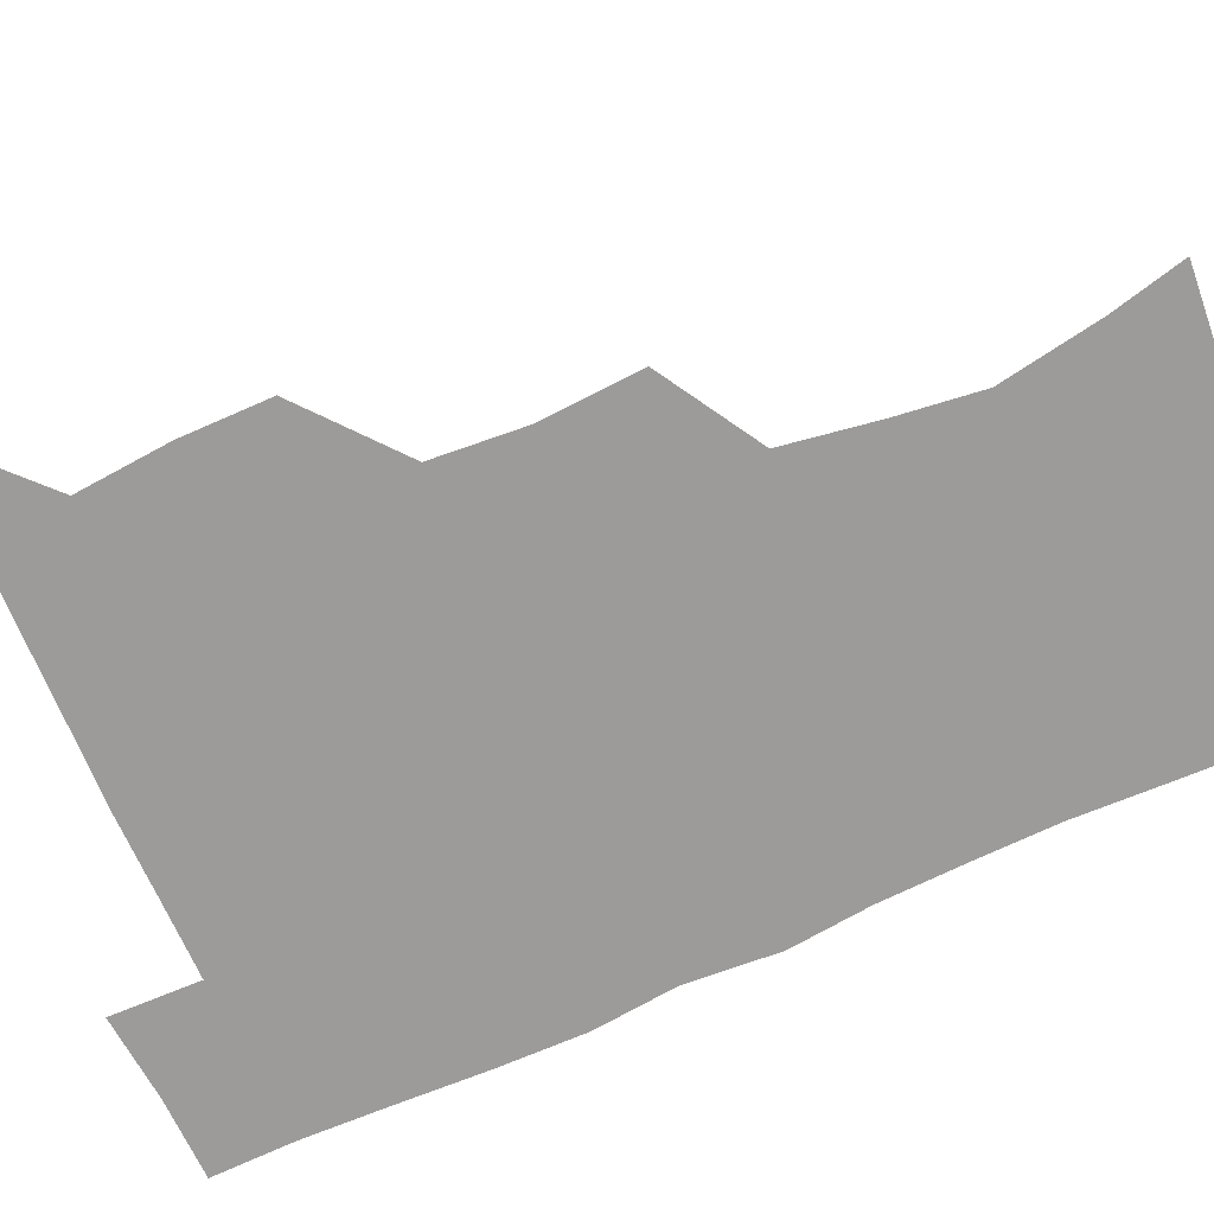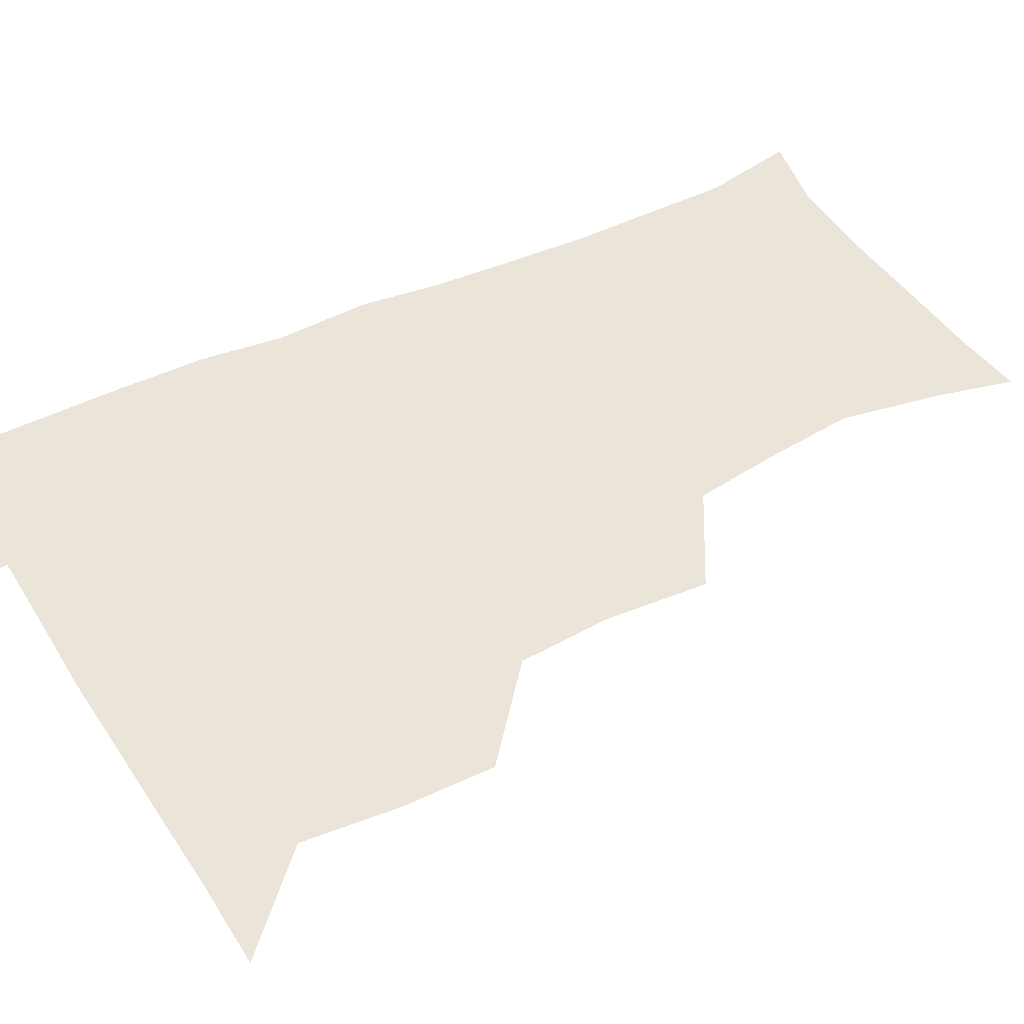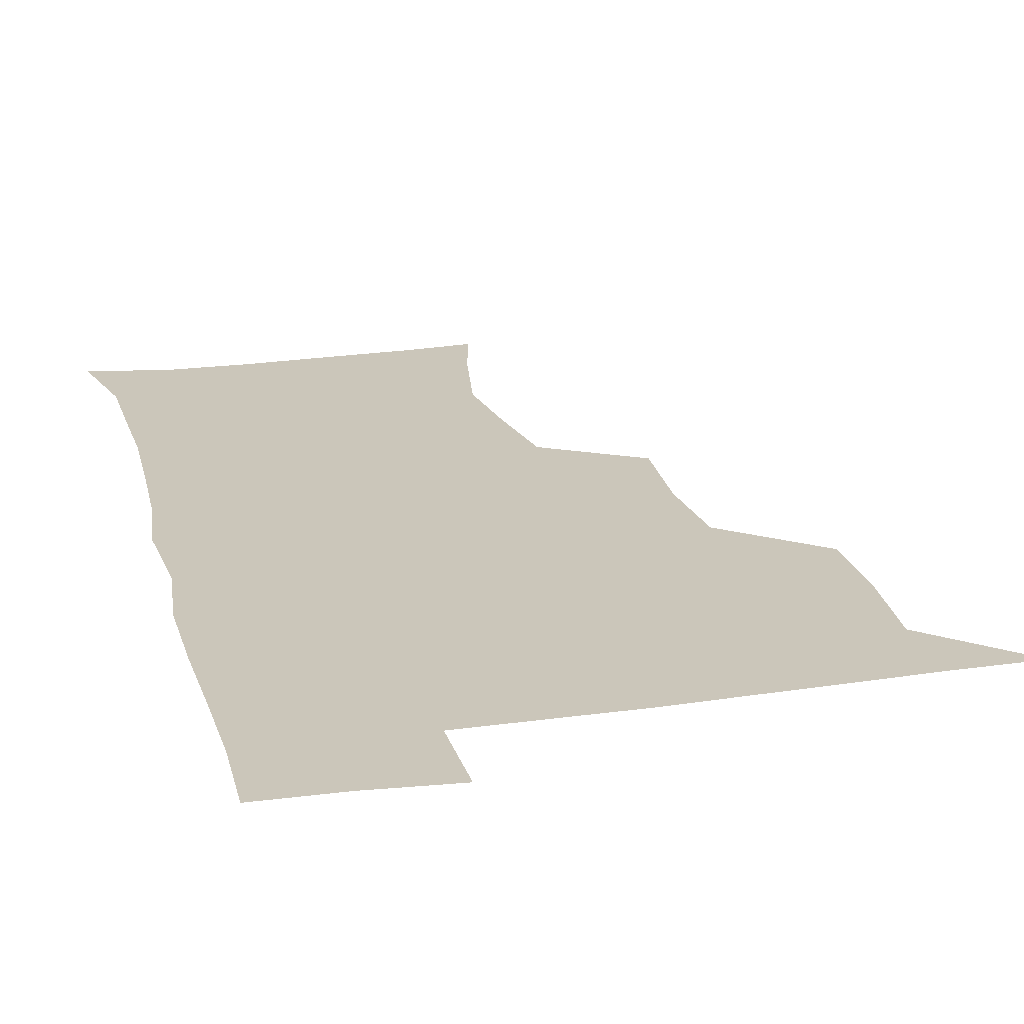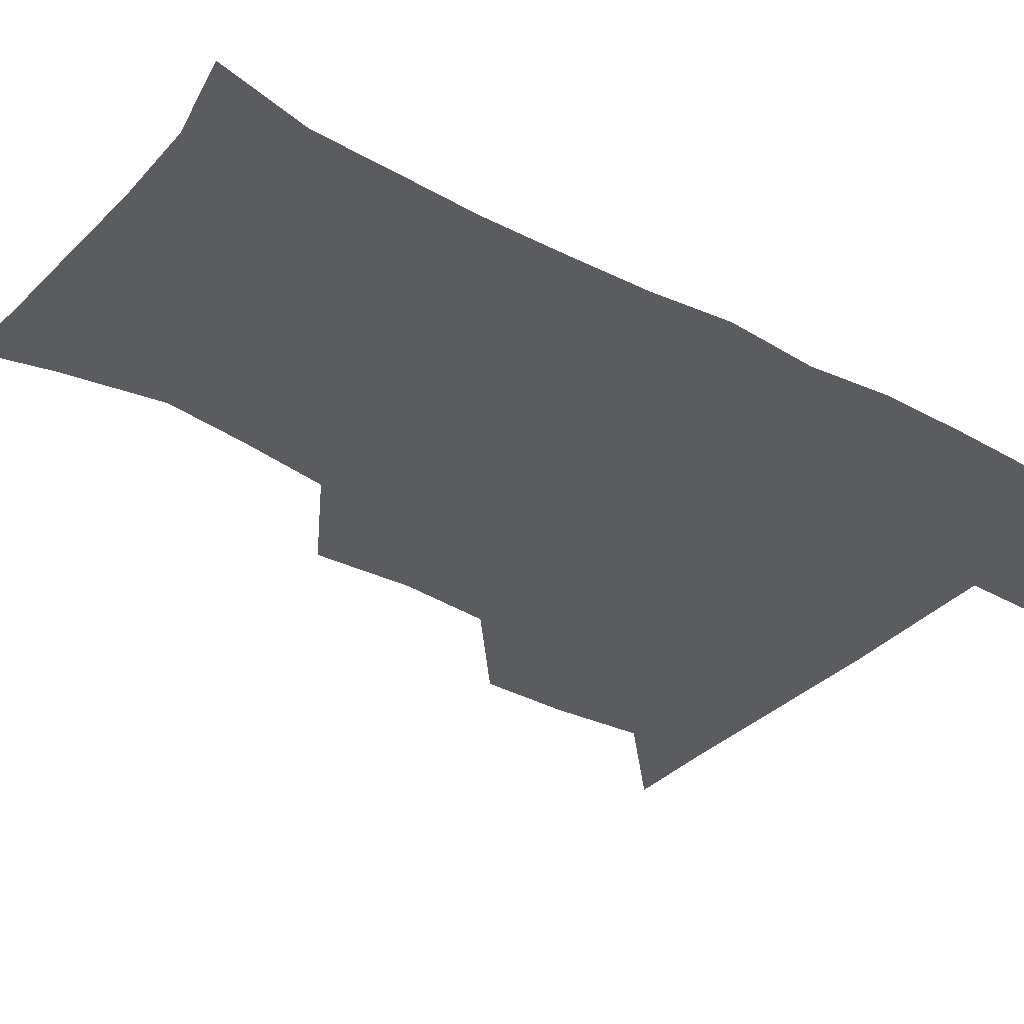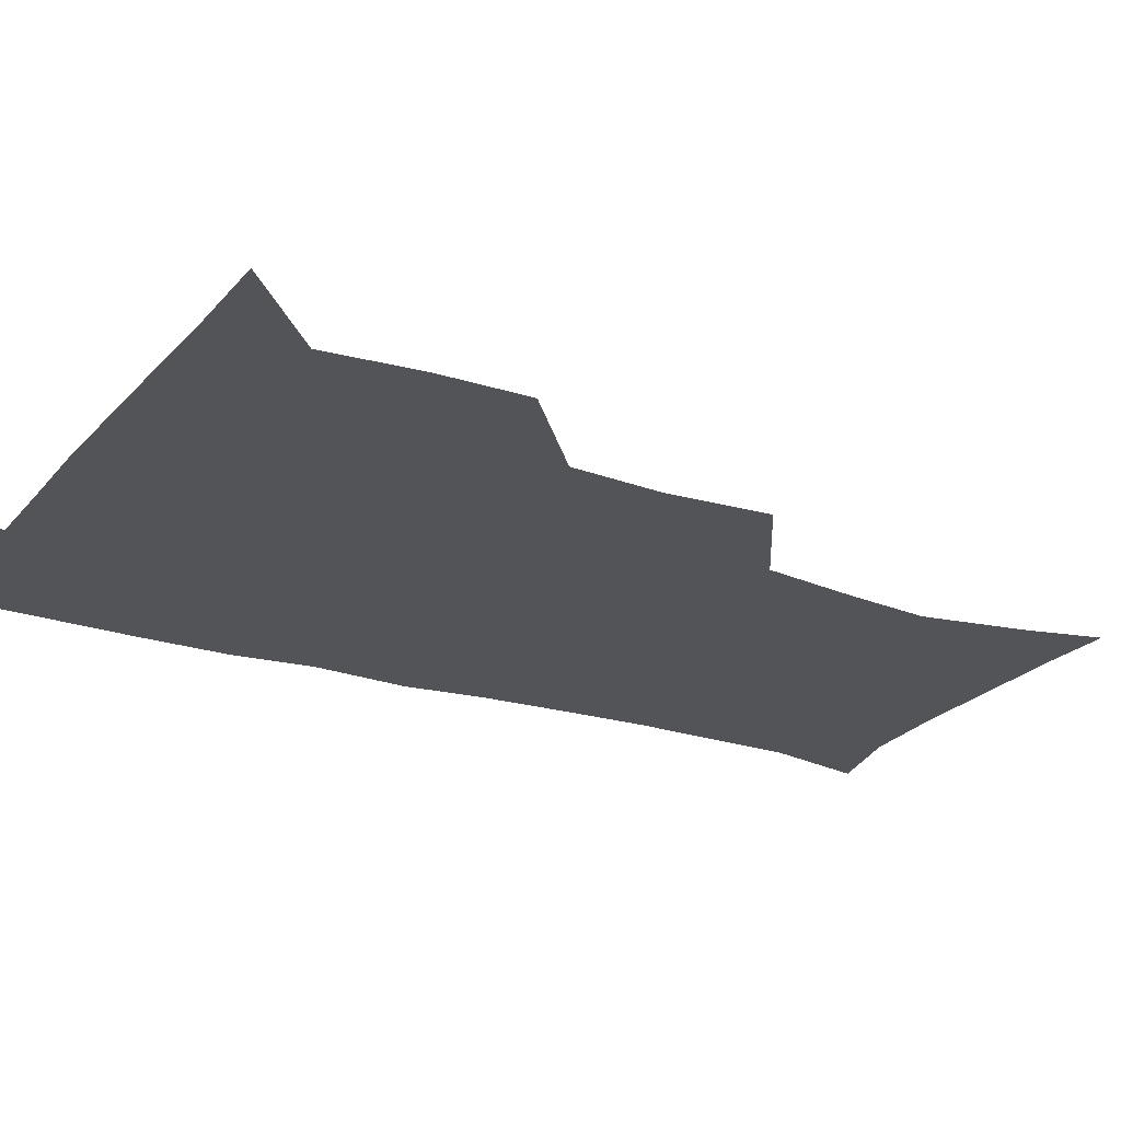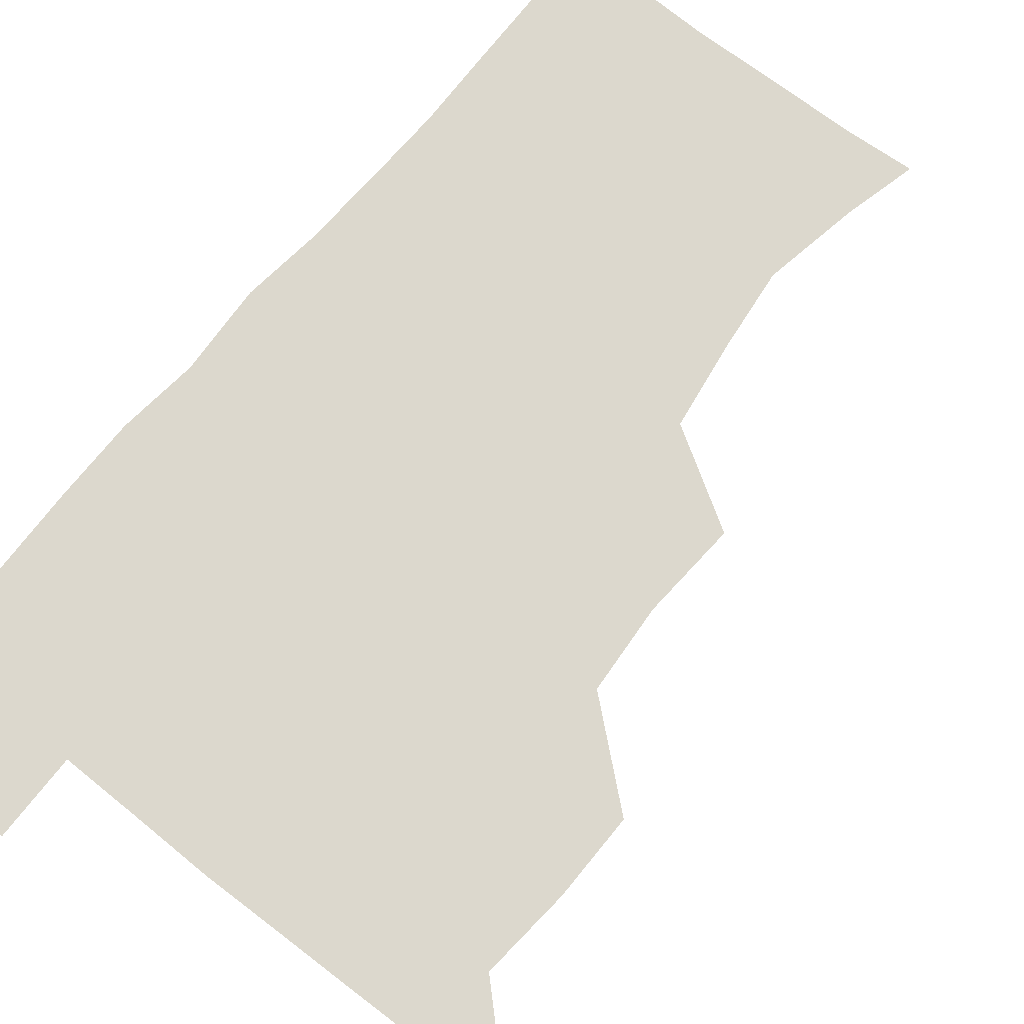
<metadata>
{"format":"obj","ext":"obj","renderer":"f3d","projection":"perspective","resolution":1024,"background":"white","views":[{"elev":-69.9,"azim":-66.4,"up":"+Z"},{"elev":44.9,"azim":-119.4,"up":"+Z"},{"elev":21.2,"azim":165.5,"up":"+Z"},{"elev":-35.3,"azim":53.7,"up":"+Z"},{"elev":-23.5,"azim":-118.8,"up":"+Z"},{"elev":72.4,"azim":-141.2,"up":"+Z"}]}
</metadata>
<code>
v 480.5 509.2 0
v 508.9 414.3 0
v 509.1 445.7 0
v 512.1 478.8 0
v 513.1 509.2 0
v 542 318.2 0
v 544.3 353.6 0
v 542.1 386.1 0
v 542.1 419.5 0
v 545 452.4 0
v 544.3 481.2 0
v 542.8 510.1 0
v 571.9 173.1 0
v 578.5 199.1 0
v 585 234.6 0
v 581.6 264.4 0
v 576.7 297 0
v 576 332.6 0
v 574.5 362.7 0
v 573.9 393.7 0
v 574.7 425.2 0
v 574.6 453.9 0
v 573.4 482 0
v 572.2 510.7 0
v 597.1 175 0
v 608.6 216 0
v 607.5 241.4 0
v 606.4 274.1 0
v 604.5 305.4 0
v 603.6 336.2 0
v 602.7 365.5 0
v 602.4 395.5 0
v 603.2 426.5 0
v 603.2 454.6 0
v 602.6 482.4 0
v 601.2 511.5 0
v 627.9 175.8 0
v 633.1 217.4 0
v 633.3 248 0
v 632.4 278.1 0
v 631.4 308.3 0
v 630.9 338.1 0
v 630.9 369.1 0
v 630.8 397.7 0
v 630.9 426.4 0
v 631.2 455.1 0
v 631.3 482.6 0
v 631 511.2 0
v 661.4 176.9 0
v 659.6 215.9 0
v 659.3 245.3 0
v 658.1 278.2 0
v 657.7 308.7 0
v 658 337.3 0
v 657.8 368.1 0
v 658.1 397.2 0
v 658.6 425.8 0
v 658.9 454.6 0
v 659.7 482.7 0
v 660.4 511 0
v 660 542.7 0
v 692.6 176.4 0
v 686.6 212.6 0
v 685.4 243.2 0
v 684.8 273.8 0
v 684.7 304.2 0
v 684.8 334.6 0
v 686.1 363.5 0
v 687.5 392.3 0
v 687.3 422.9 0
v 687.6 452.7 0
v 688.4 481.9 0
v 688.9 511.1 0
v 690.8 539.8 0
v 722 170.1 0
v 714.8 204 0
v 714.4 232 0
v 713.7 262.3 0
v 714.8 292.1 0
v 716.3 322.4 0
v 719.8 351.2 0
v 717.9 384.7 0
v 721.2 414 0
v 721.1 445.5 0
v 720.2 477.6 0
v 719.6 509.3 0
v 720.5 539 0
f 4 5 1
f 8 9 2
f 2 9 3
f 9 10 3
f 3 10 4
f 10 11 4
f 4 11 5
f 11 12 5
f 17 18 6
f 6 18 7
f 18 19 7
f 7 19 8
f 19 20 8
f 8 20 9
f 20 21 9
f 9 21 10
f 21 22 10
f 10 22 11
f 22 23 11
f 11 23 12
f 23 24 12
f 13 25 14
f 25 26 14
f 14 26 15
f 26 27 15
f 15 27 16
f 27 28 16
f 16 28 17
f 28 29 17
f 17 29 18
f 29 30 18
f 18 30 19
f 30 31 19
f 19 31 20
f 31 32 20
f 20 32 21
f 32 33 21
f 21 33 22
f 33 34 22
f 22 34 23
f 34 35 23
f 23 35 24
f 35 36 24
f 25 37 26
f 37 38 26
f 26 38 27
f 38 39 27
f 27 39 28
f 39 40 28
f 28 40 29
f 40 41 29
f 29 41 30
f 41 42 30
f 30 42 31
f 42 43 31
f 31 43 32
f 43 44 32
f 32 44 33
f 44 45 33
f 33 45 34
f 45 46 34
f 34 46 35
f 46 47 35
f 35 47 36
f 47 48 36
f 37 49 38
f 49 50 38
f 38 50 39
f 50 51 39
f 39 51 40
f 51 52 40
f 40 52 41
f 52 53 41
f 41 53 42
f 53 54 42
f 42 54 43
f 54 55 43
f 43 55 44
f 55 56 44
f 44 56 45
f 56 57 45
f 45 57 46
f 57 58 46
f 46 58 47
f 58 59 47
f 47 59 48
f 59 60 48
f 49 62 50
f 62 63 50
f 50 63 51
f 63 64 51
f 51 64 52
f 64 65 52
f 52 65 53
f 65 66 53
f 53 66 54
f 66 67 54
f 54 67 55
f 67 68 55
f 55 68 56
f 68 69 56
f 56 69 57
f 69 70 57
f 57 70 58
f 70 71 58
f 58 71 59
f 71 72 59
f 59 72 60
f 72 73 60
f 60 73 61
f 73 74 61
f 62 75 63
f 75 76 63
f 63 76 64
f 76 77 64
f 64 77 65
f 77 78 65
f 65 78 66
f 78 79 66
f 66 79 67
f 79 80 67
f 67 80 68
f 80 81 68
f 68 81 69
f 81 82 69
f 69 82 70
f 82 83 70
f 70 83 71
f 83 84 71
f 71 84 72
f 84 85 72
f 72 85 73
f 85 86 73
f 73 86 74
f 86 87 74

</code>
